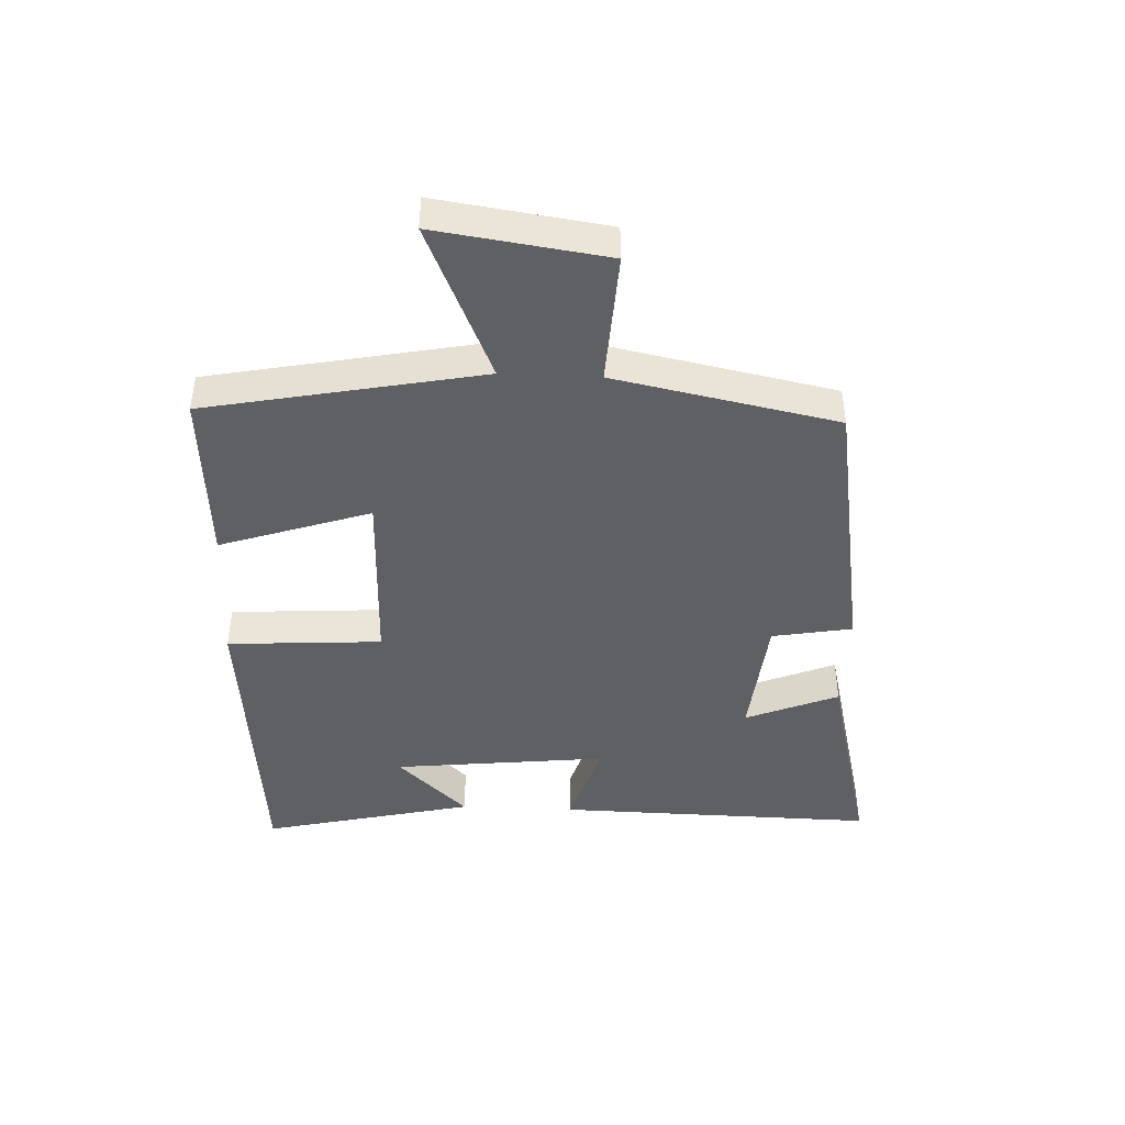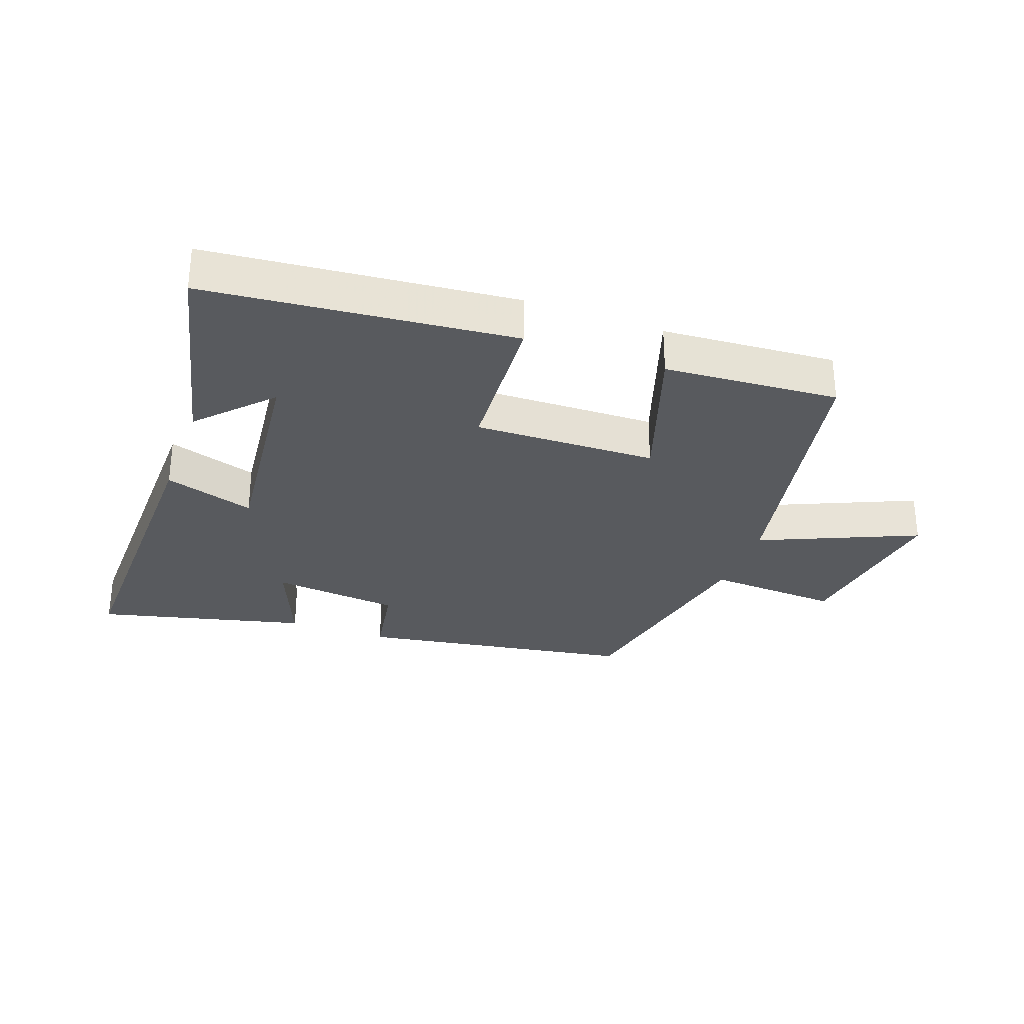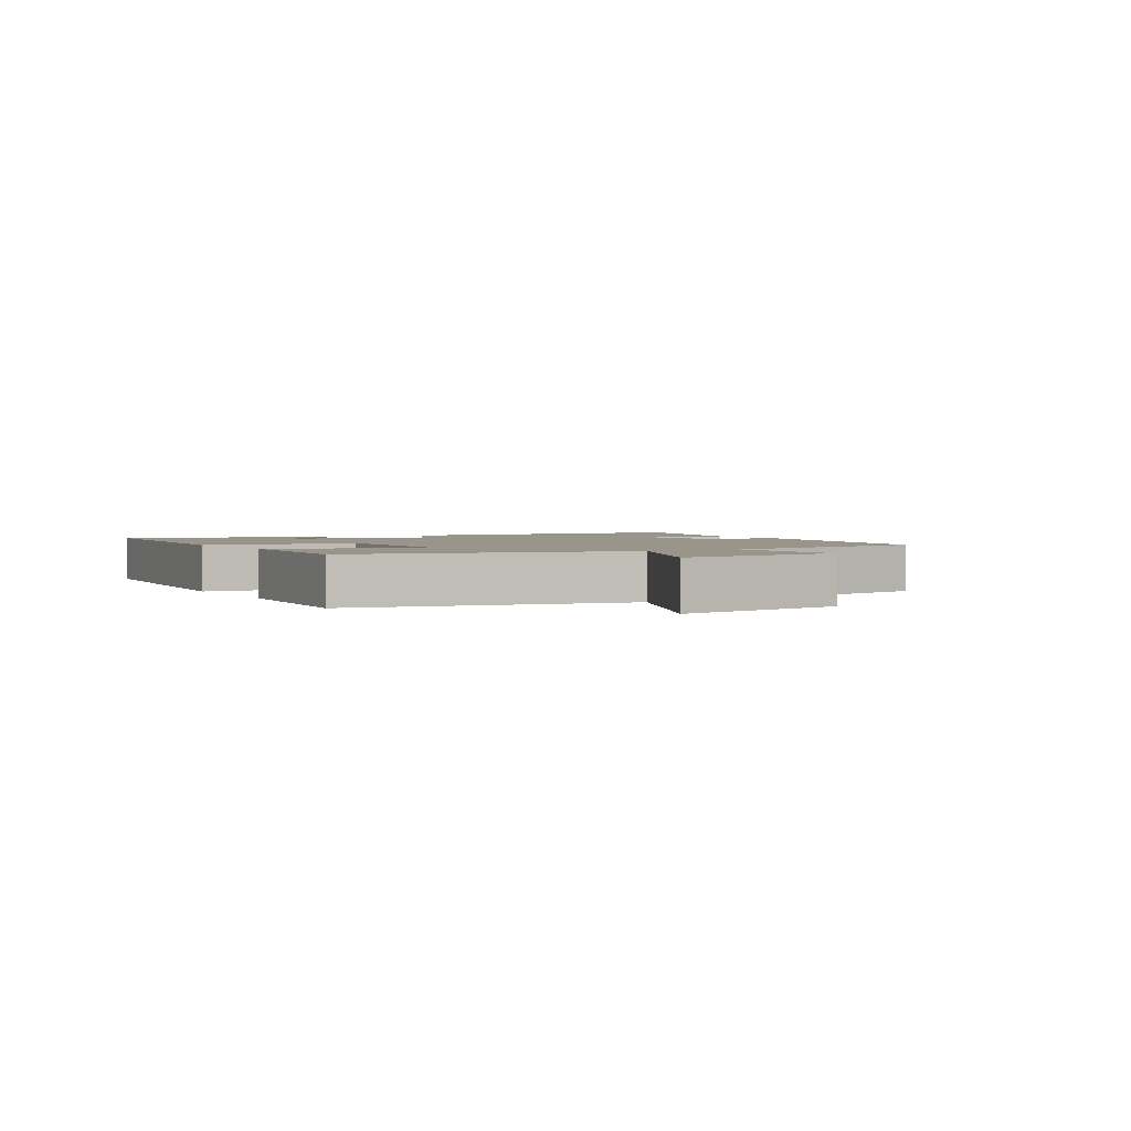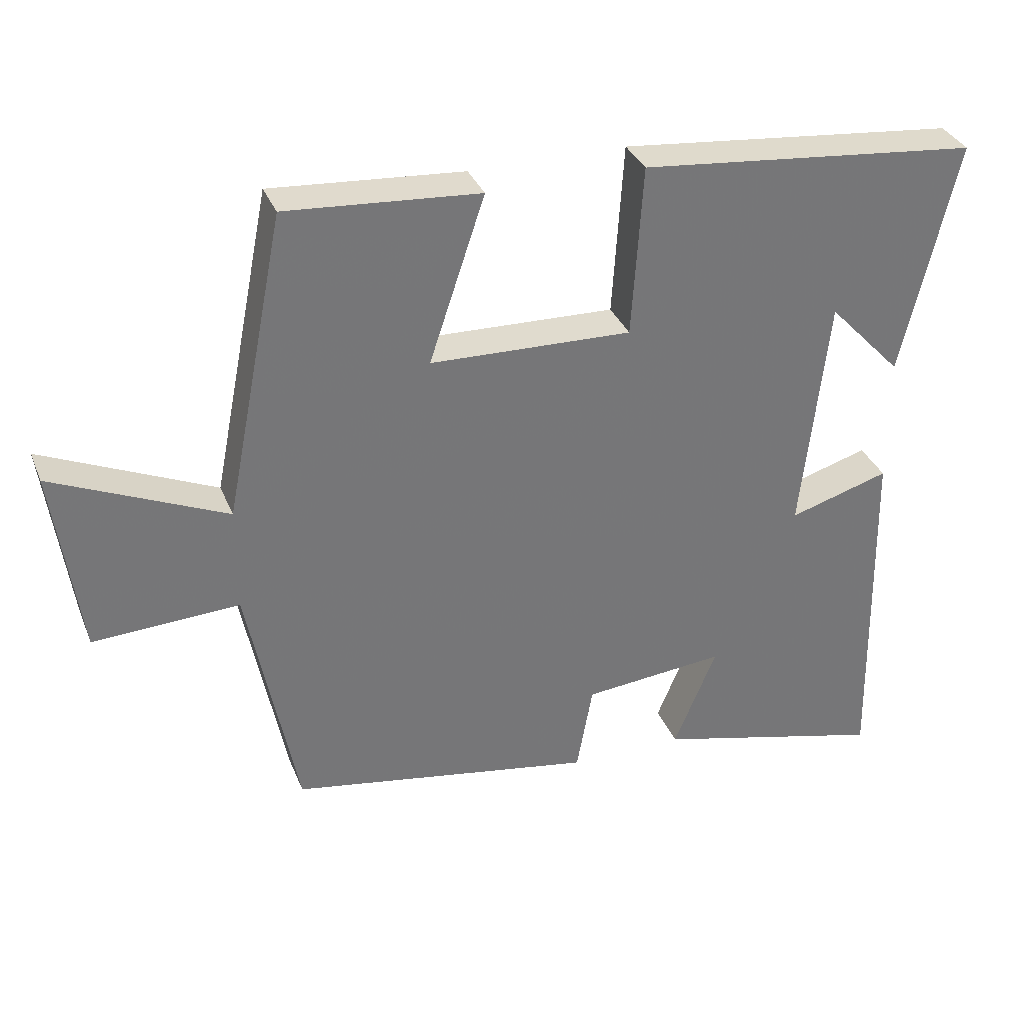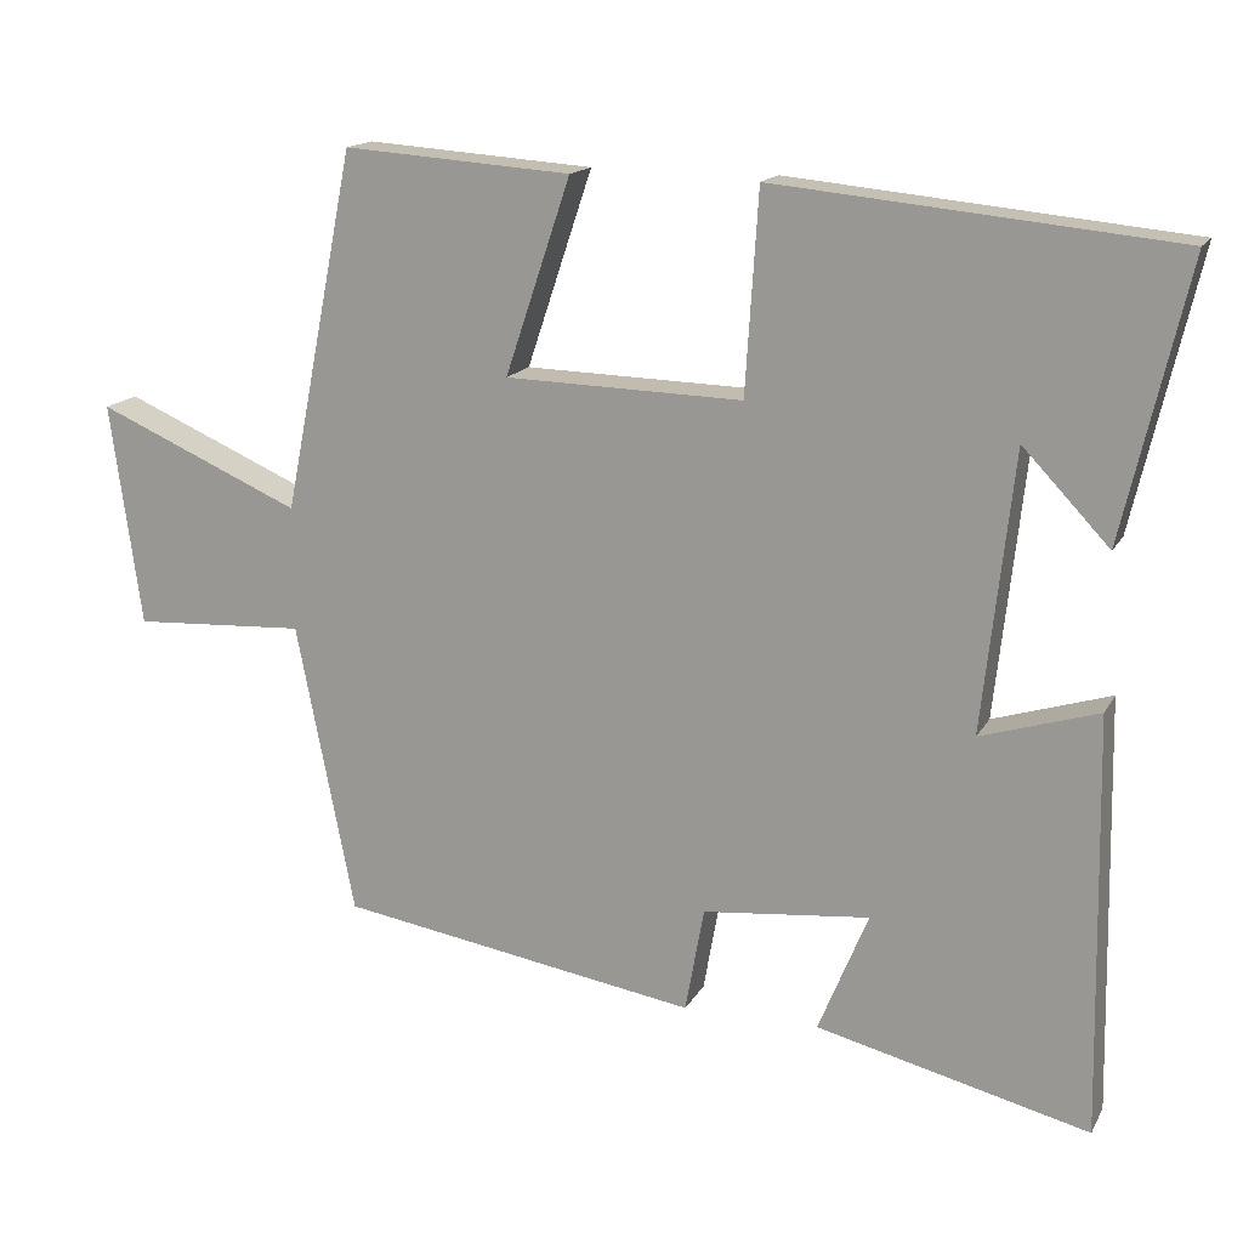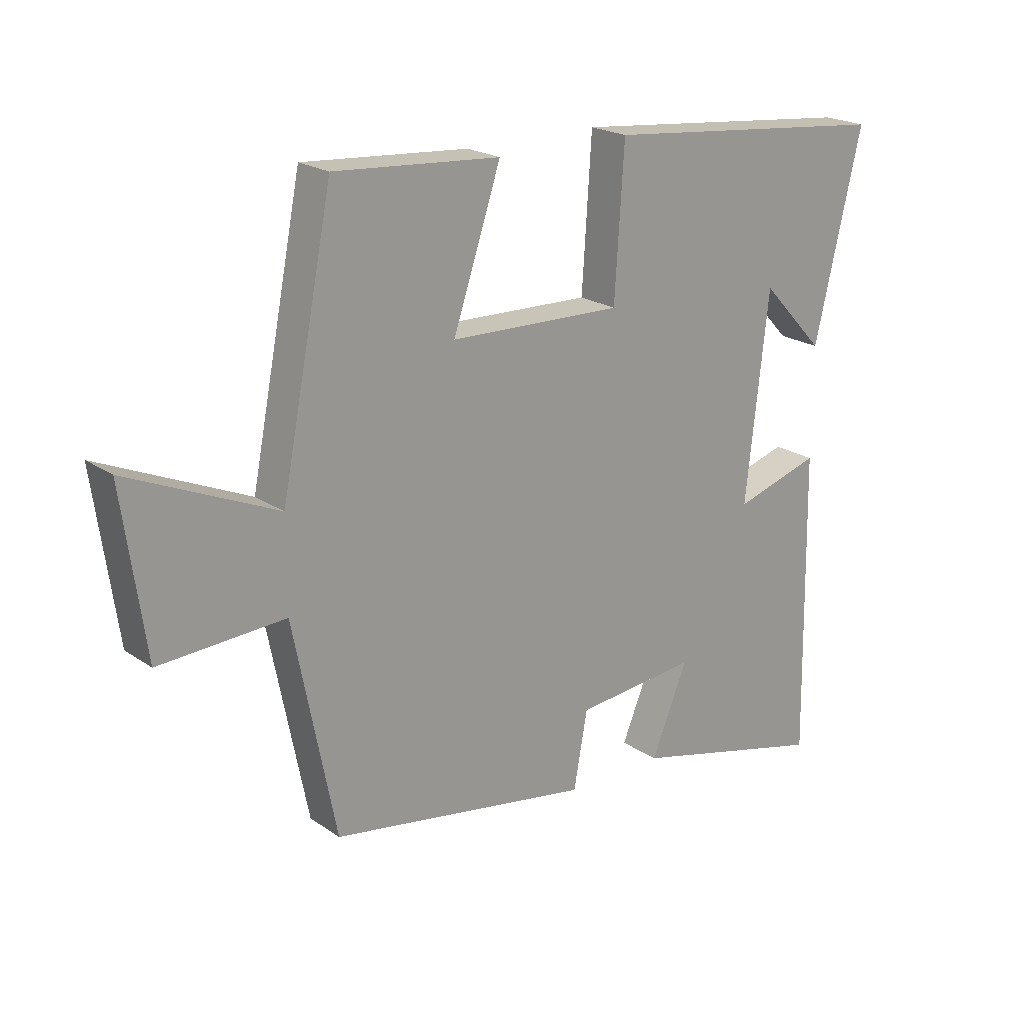
<metadata>
{"format":"obj","ext":"obj","renderer":"f3d","projection":"perspective","resolution":1024,"background":"white","views":[{"elev":-44.2,"azim":87.4,"up":"+Y"},{"elev":-30.5,"azim":-20.1,"up":"+Y"},{"elev":2.1,"azim":59.8,"up":"+Y"},{"elev":33.7,"azim":160.1,"up":"+Z"},{"elev":15.6,"azim":-160.0,"up":"+Z"},{"elev":21.0,"azim":140.5,"up":"+Z"}]}
</metadata>
<code>
v -0.579 0.07 0.452
v -0.091 0.07 0.5
v -0.075 0.07 0.253
v 0.215 0.07 0.261
v 0.135 0.07 0.5
v 0.413 0.07 0.52
v 0.5 0.07 0.081
v 0.749 0.07 0.19
v 0.711 0.07 -0.082
v 0.5 0.07 -0.071
v 0.429 0.07 -0.427
v -0.01 0.07 -0.5
v -0.033 0.07 -0.372
v -0.237 0.07 -0.352
v -0.176 0.07 -0.5
v -0.509 0.07 -0.583
v -0.5 0.07 -0.072
v -0.356 0.07 -0.116
v -0.394 0.07 0.226
v -0.5 0.07 0.114
v -0.579 0 0.452
v -0.091 0 0.5
v -0.075 0 0.253
v 0.215 0 0.261
v 0.135 0 0.5
v 0.413 0 0.52
v 0.5 0 0.081
v 0.749 0 0.19
v 0.711 0 -0.082
v 0.5 0 -0.071
v 0.429 0 -0.427
v -0.01 0 -0.5
v -0.033 0 -0.372
v -0.237 0 -0.352
v -0.176 0 -0.5
v -0.509 0 -0.583
v -0.5 0 -0.072
v -0.356 0 -0.116
v -0.394 0 0.226
v -0.5 0 0.114
f 19 20 1
f 16 17 18
f 15 16 18
f 14 15 18
f 13 14 18 19
f 10 11 12 13
f 10 13 19
f 7 8 9 10
f 6 7 10
f 5 6 10
f 4 5 10
f 3 4 10 19
f 1 2 3 19
f 21 40 39
f 38 37 36
f 38 36 35
f 38 35 34
f 39 38 34 33
f 33 32 31 30
f 39 33 30
f 30 29 28 27
f 30 27 26
f 30 26 25
f 30 25 24
f 39 30 24 23
f 39 23 22 21
f 1 21 22 2
f 2 22 23 3
f 3 23 24 4
f 4 24 25 5
f 5 25 26 6
f 6 26 27 7
f 7 27 28 8
f 8 28 29 9
f 9 29 30 10
f 10 30 31 11
f 11 31 32 12
f 12 32 33 13
f 13 33 34 14
f 14 34 35 15
f 15 35 36 16
f 16 36 37 17
f 17 37 38 18
f 18 38 39 19
f 19 39 40 20
f 20 40 21 1

</code>
